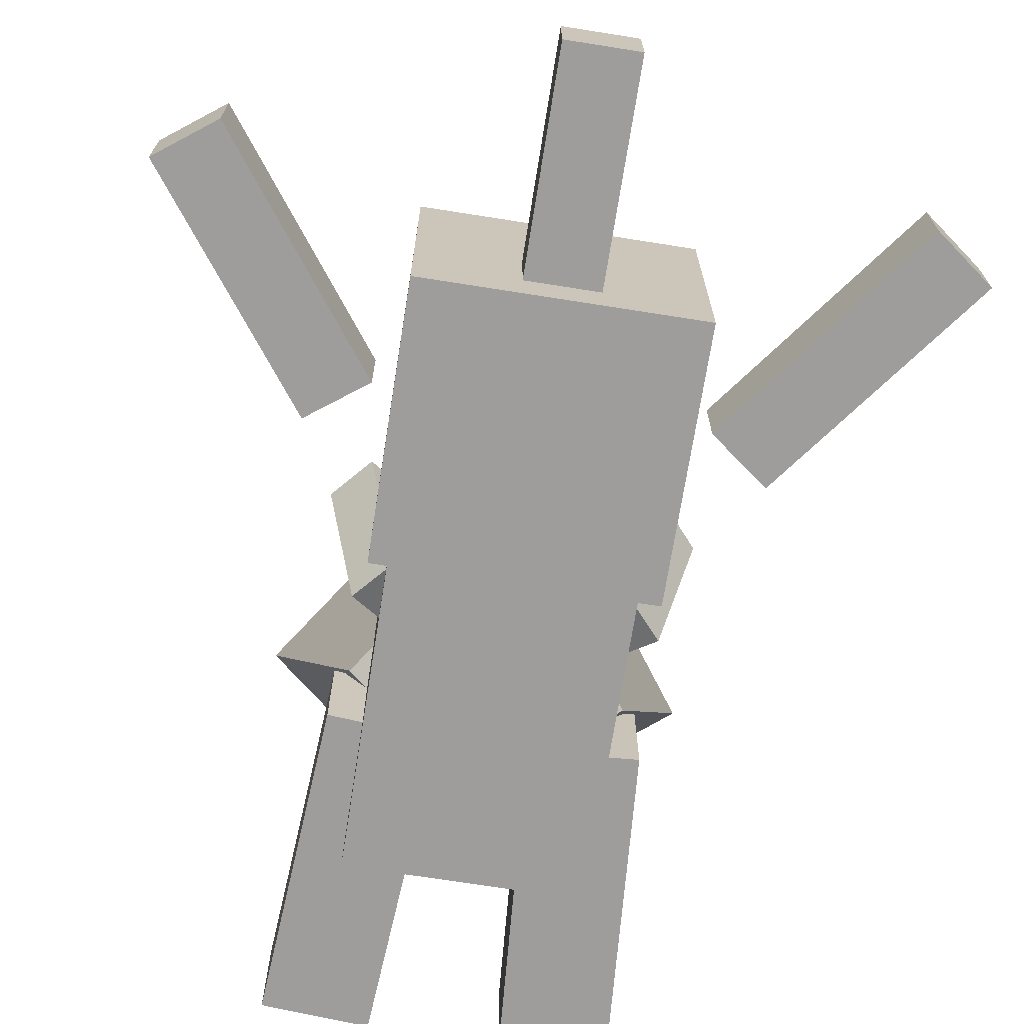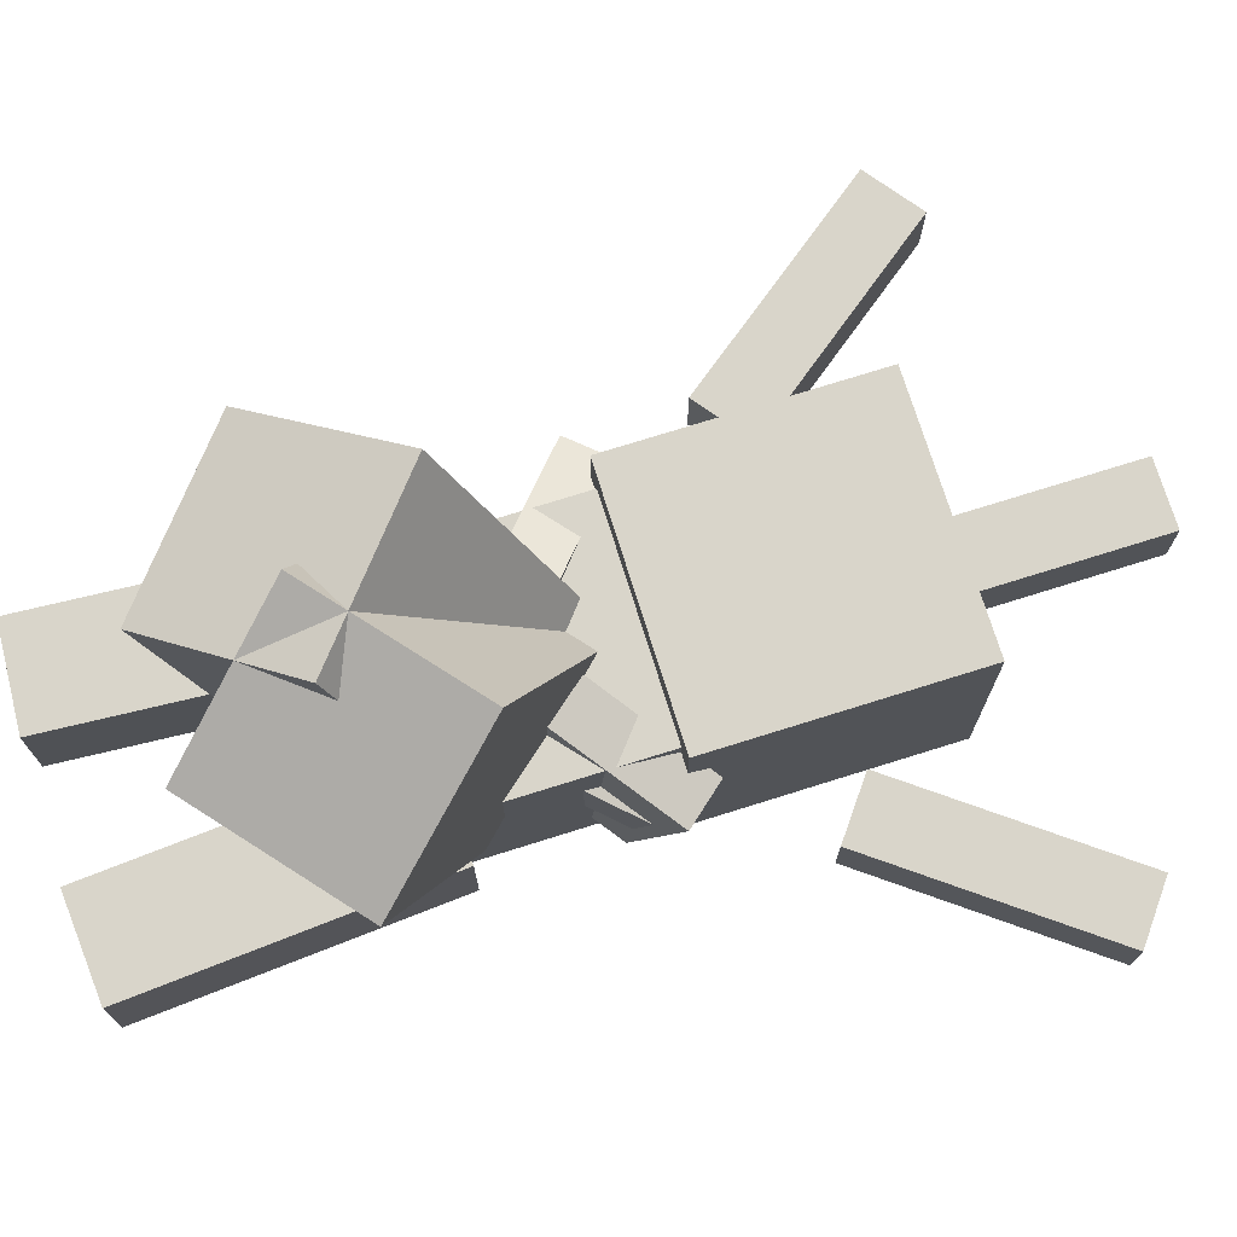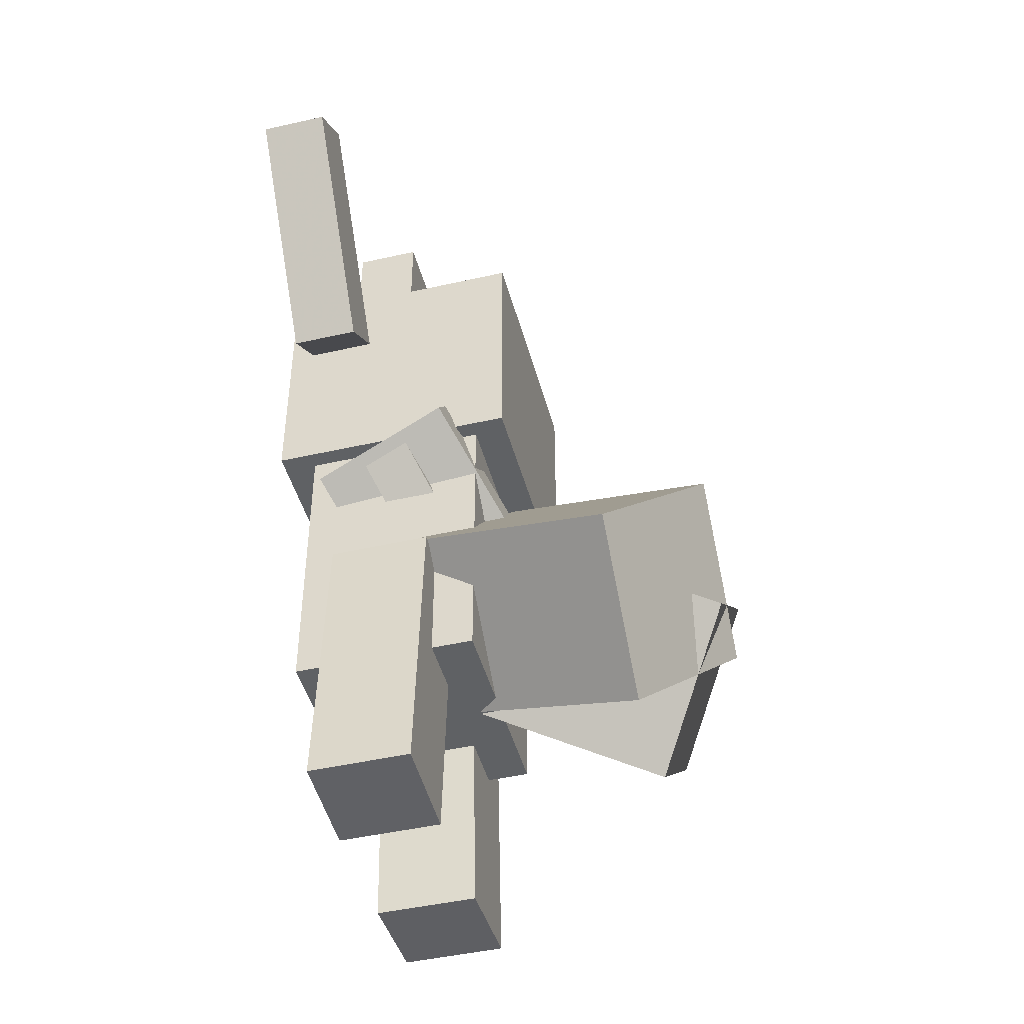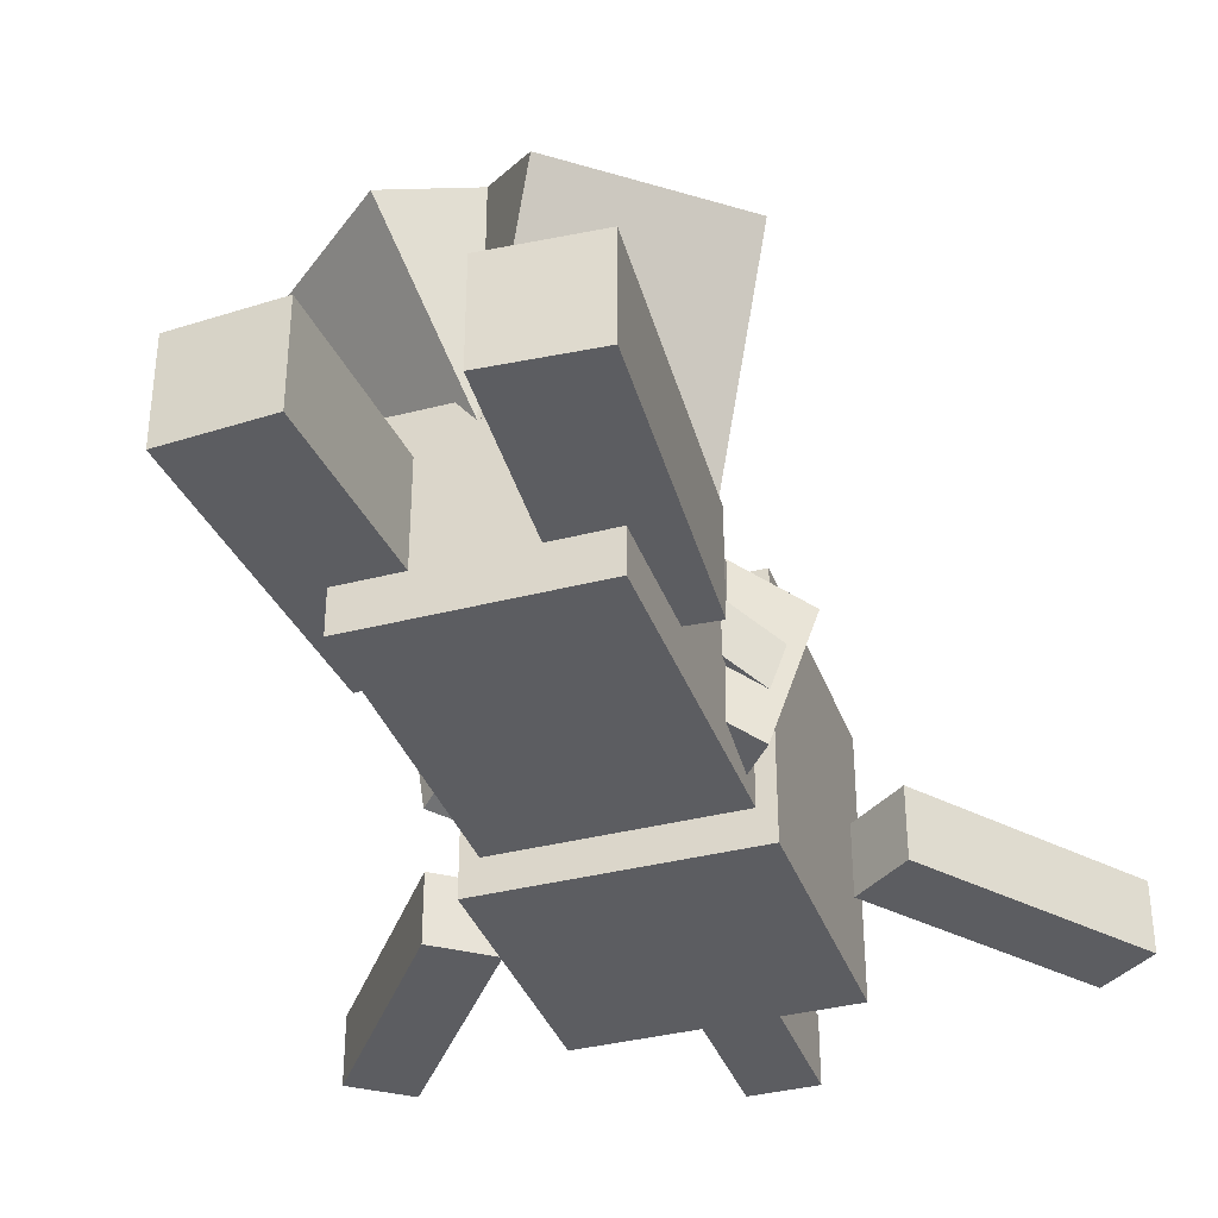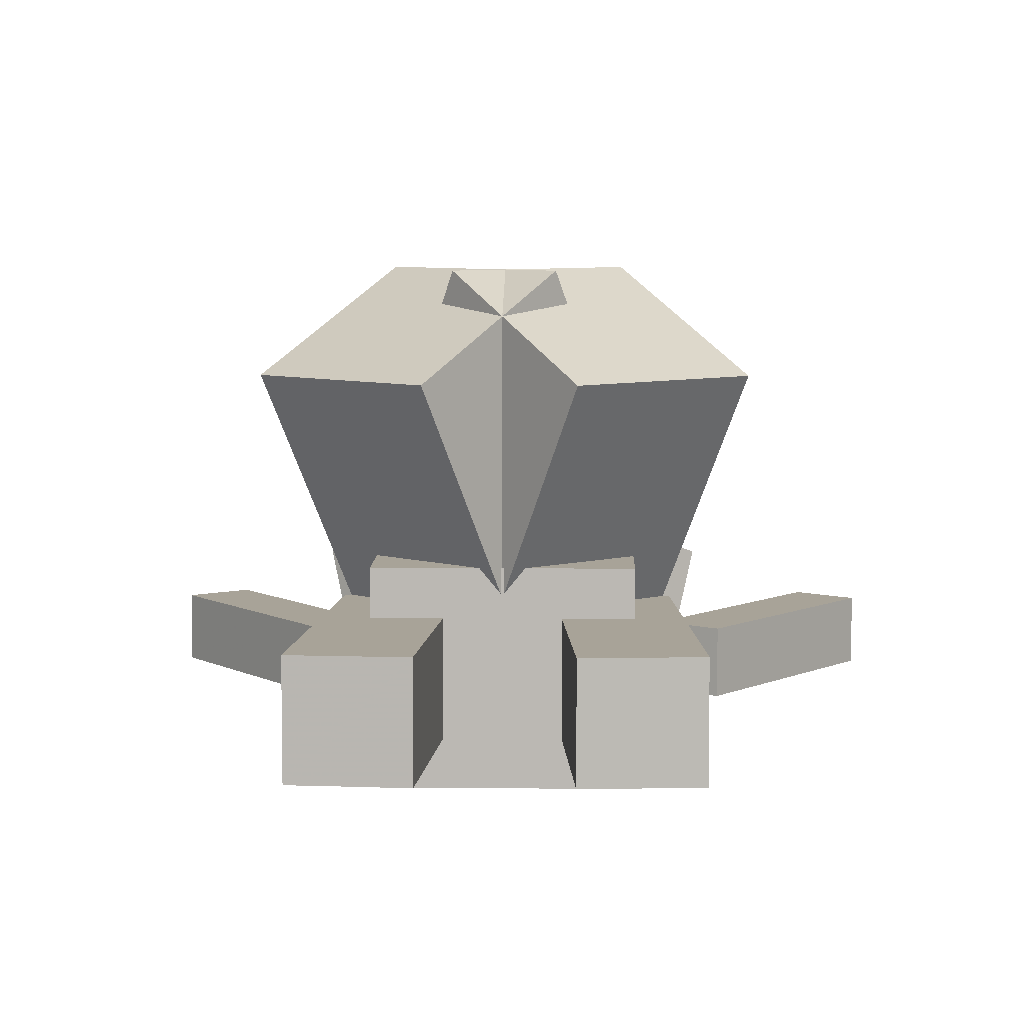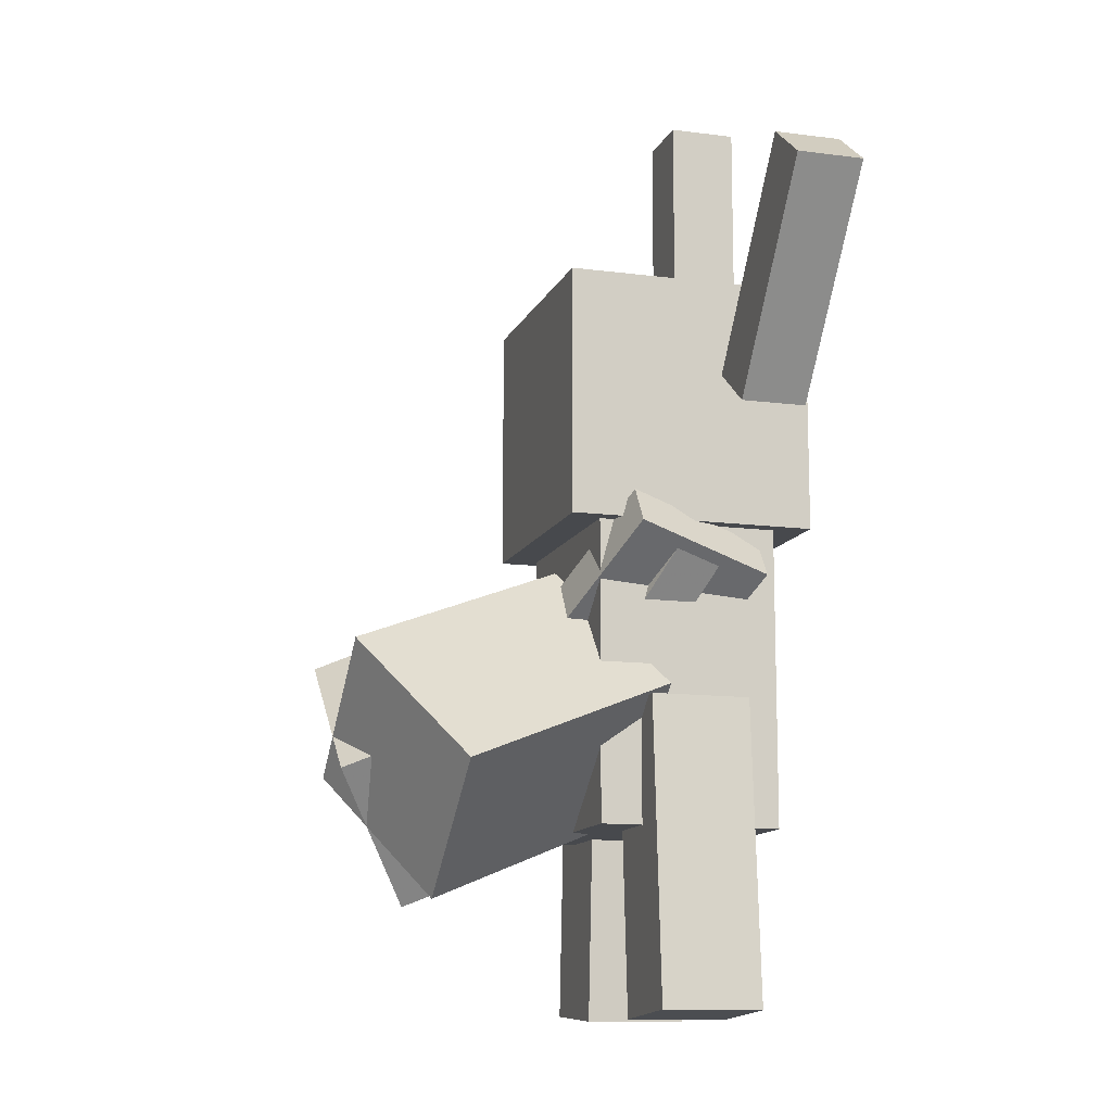
<metadata>
{"format":"obj","ext":"obj","renderer":"f3d","projection":"perspective","resolution":1024,"background":"white","views":[{"elev":-70.5,"azim":171.0,"up":"+Z"},{"elev":74.4,"azim":72.6,"up":"+Z"},{"elev":-45.4,"azim":-75.3,"up":"+Y"},{"elev":-36.3,"azim":18.7,"up":"+Z"},{"elev":6.9,"azim":1.6,"up":"+Z"},{"elev":-12.3,"azim":72.9,"up":"+Y"}]}
</metadata>
<code>
o Left_arm
v 0.1973 -0.4092 0.2325
v 0.05363 -0.5298 0.2325
v -0.5126 0.1451 -0.0881
v -0.369 0.2656 -0.0881
v 0.0124 -0.4806 0.4087
v 0.156 -0.3601 0.4087
v -0.4102 0.3147 0.0881
v -0.5539 0.1942 0.0881
f 1 2 3 4
f 5 6 7 8
f 4 3 8 7
f 6 5 2 1
f 6 1 4 7
f 2 5 8 3
o Left_armplate
v 0.07435 -0.1123 -0.07854
v -0.04743 -0.2544 -0.0674
v -0.5023 0.1189 -0.2779
v -0.3806 0.261 -0.2891
v -0.1711 -0.107 0.4612
v -0.04931 0.03509 0.45
v -0.5042 0.4084 0.2395
v -0.626 0.2663 0.2507
f 9 10 11 12
f 13 14 15 16
f 12 11 16 15
f 14 13 10 9
f 14 9 12 15
f 10 13 16 11
o Left_rose
v 0.7568 -0.6386 0.9229
v 0.2302 -1.081 0.9229
v -0.05272 -0.7433 0.09513
v 0.4739 -0.3014 0.09513
v -0.16 -0.6155 1.246
v 0.3667 -0.1736 1.246
v 0.08375 0.1636 0.4179
v -0.4429 -0.2783 0.4179
f 17 18 19 20
f 21 22 23 24
f 20 19 24 23
f 22 21 18 17
f 22 17 20 23
f 18 21 24 19
o Right_arm
v -0.05363 -0.5298 0.2325
v -0.1973 -0.4092 0.2325
v 0.369 0.2656 -0.0881
v 0.5126 0.1451 -0.0881
v -0.156 -0.3601 0.4087
v -0.0124 -0.4806 0.4087
v 0.5539 0.1942 0.0881
v 0.4102 0.3147 0.0881
f 25 26 27 28
f 29 30 31 32
f 28 27 32 31
f 30 29 26 25
f 30 25 28 31
f 26 29 32 27
o Right_armplate
v 0.04743 -0.2544 -0.0674
v -0.07435 -0.1123 -0.07854
v 0.3806 0.261 -0.2891
v 0.5023 0.1189 -0.2779
v 0.04931 0.03509 0.45
v 0.1711 -0.107 0.4612
v 0.626 0.2663 0.2507
v 0.5042 0.4084 0.2395
f 33 34 35 36
f 37 38 39 40
f 36 35 40 39
f 38 37 34 33
f 38 33 36 39
f 34 37 40 35
o Right_rose
v -0.2302 -1.081 0.9229
v -0.7568 -0.6386 0.9229
v -0.4739 -0.3014 0.09513
v 0.05272 -0.7433 0.09513
v -0.3667 -0.1736 1.246
v 0.16 -0.6155 1.246
v 0.4429 -0.2783 0.4179
v -0.08375 0.1636 0.4179
f 41 42 43 44
f 45 46 47 48
f 44 43 48 47
f 46 45 42 41
f 46 41 44 47
f 42 45 48 43
o Left_leg
v -0.2304 -1.497 -0.1875
v -0.6045 -1.471 -0.1875
v -0.526 -0.349 -0.1875
v -0.1519 -0.3752 -0.1875
v -0.6045 -1.471 0.1875
v -0.2304 -1.497 0.1875
v -0.1519 -0.3752 0.1875
v -0.526 -0.349 0.1875
f 49 50 51 52
f 53 54 55 56
f 52 51 56 55
f 54 53 50 49
f 54 49 52 55
f 50 53 56 51
o Right_leg
v 0.6045 -1.471 -0.1875
v 0.2304 -1.497 -0.1875
v 0.1519 -0.3752 -0.1875
v 0.526 -0.349 -0.1875
v 0.2304 -1.497 0.1875
v 0.6045 -1.471 0.1875
v 0.526 -0.349 0.1875
v 0.1519 -0.3752 0.1875
f 57 58 59 60
f 61 62 63 64
f 60 59 64 63
f 62 61 58 57
f 62 57 60 63
f 58 61 64 59
o Body
v 0.4062 -0.8125 -0.3438
v -0.4062 -0.8125 -0.3438
v -0.4062 0.3125 -0.3438
v 0.4062 0.3125 -0.3438
v -0.4062 -0.8125 0.3438
v 0.4062 -0.8125 0.3438
v 0.4062 0.3125 0.3438
v -0.4062 0.3125 0.3438
f 65 66 67 68
f 69 70 71 72
f 68 67 72 71
f 70 69 66 65
f 70 65 68 71
f 66 69 72 67
o Head
v 0.4688 0.3125 -0.4688
v -0.4688 0.3125 -0.4688
v -0.4688 1.25 -0.4688
v 0.4688 1.25 -0.4688
v -0.4688 0.3125 0.4688
v 0.4688 0.3125 0.4688
v 0.4688 1.25 0.4688
v -0.4688 1.25 0.4688
f 73 74 75 76
f 77 78 79 80
f 76 75 80 79
f 78 77 74 73
f 78 73 76 79
f 74 77 80 75
o Left_spike
v 0.7385 0.7108 -0.3438
v 0.5389 0.8613 -0.3438
v 1.103 1.61 -0.3438
v 1.303 1.46 -0.3438
v 0.5389 0.8613 -0.09375
v 0.7385 0.7108 -0.09375
v 1.303 1.46 -0.09375
v 1.103 1.61 -0.09375
f 81 82 83 84
f 85 86 87 88
f 84 83 88 87
f 86 85 82 81
f 86 81 84 87
f 82 85 88 83
o Middle_spike
v 0.125 1.062 -0.3125
v -0.125 1.062 -0.3125
v -0.125 2 -0.3125
v 0.125 2 -0.3125
v -0.125 1.062 -0.0625
v 0.125 1.062 -0.0625
v 0.125 2 -0.0625
v -0.125 2 -0.0625
f 89 90 91 92
f 93 94 95 96
f 92 91 96 95
f 94 93 90 89
f 94 89 92 95
f 90 93 96 91
o Right_spike
v -0.5389 0.8613 -0.3438
v -0.7385 0.7108 -0.3438
v -1.303 1.46 -0.3438
v -1.103 1.61 -0.3438
v -0.7385 0.7108 -0.09375
v -0.5389 0.8613 -0.09375
v -1.103 1.61 -0.09375
v -1.303 1.46 -0.09375
f 97 98 99 100
f 101 102 103 104
f 100 99 104 103
f 102 101 98 97
f 102 97 100 103
f 98 101 104 99

</code>
